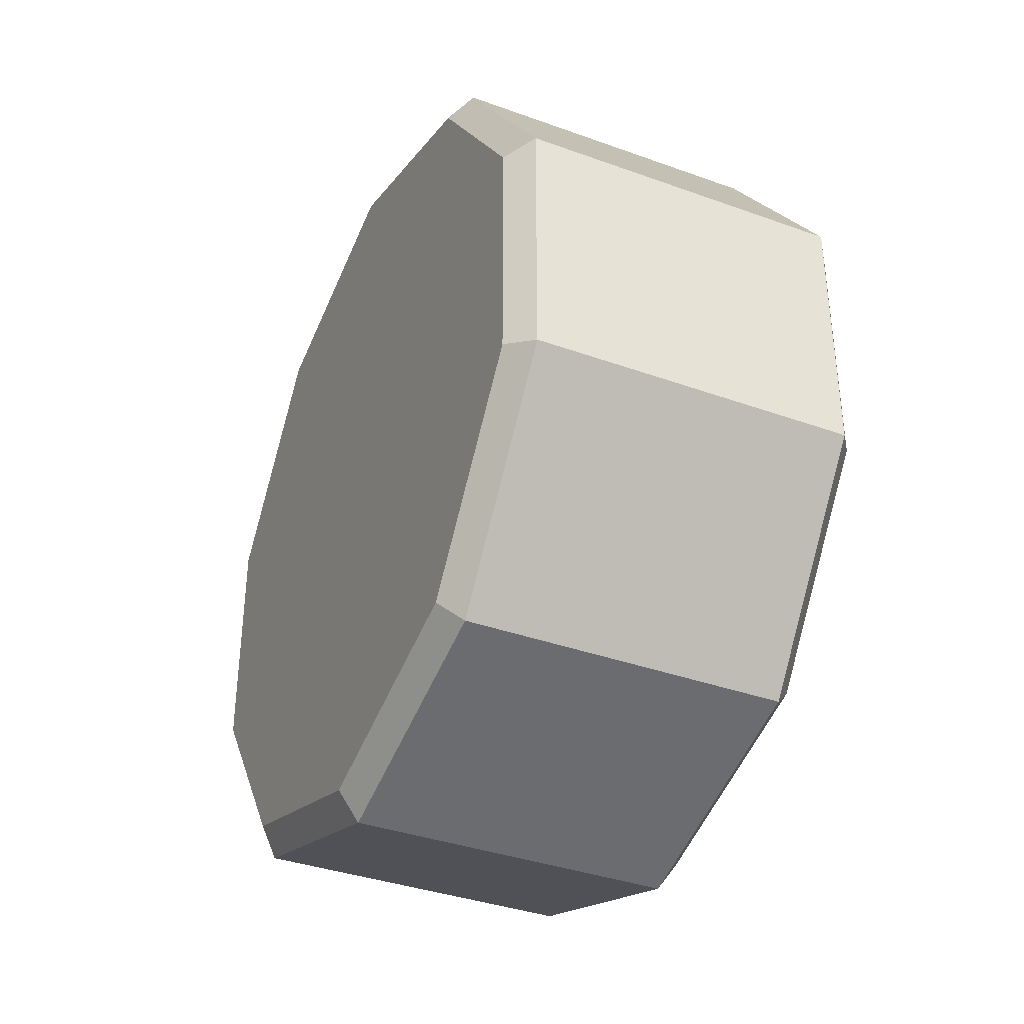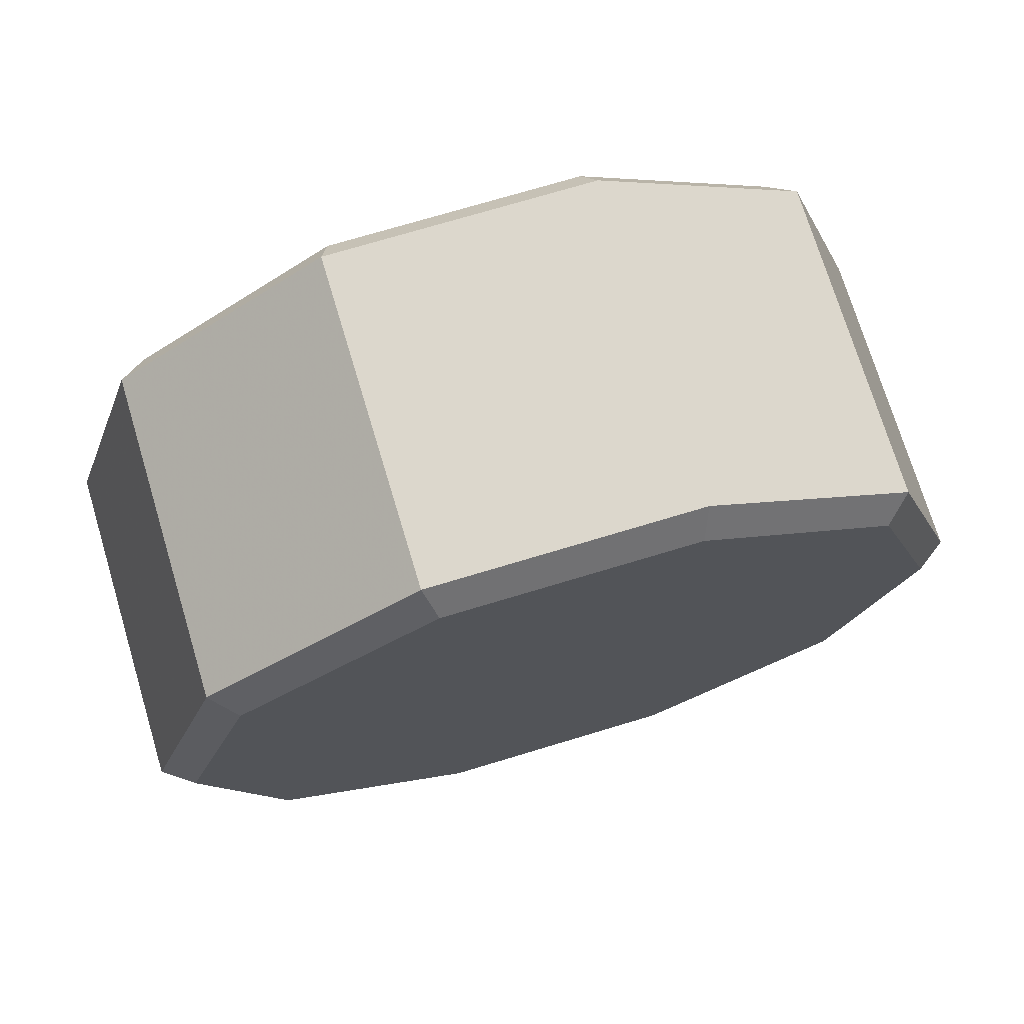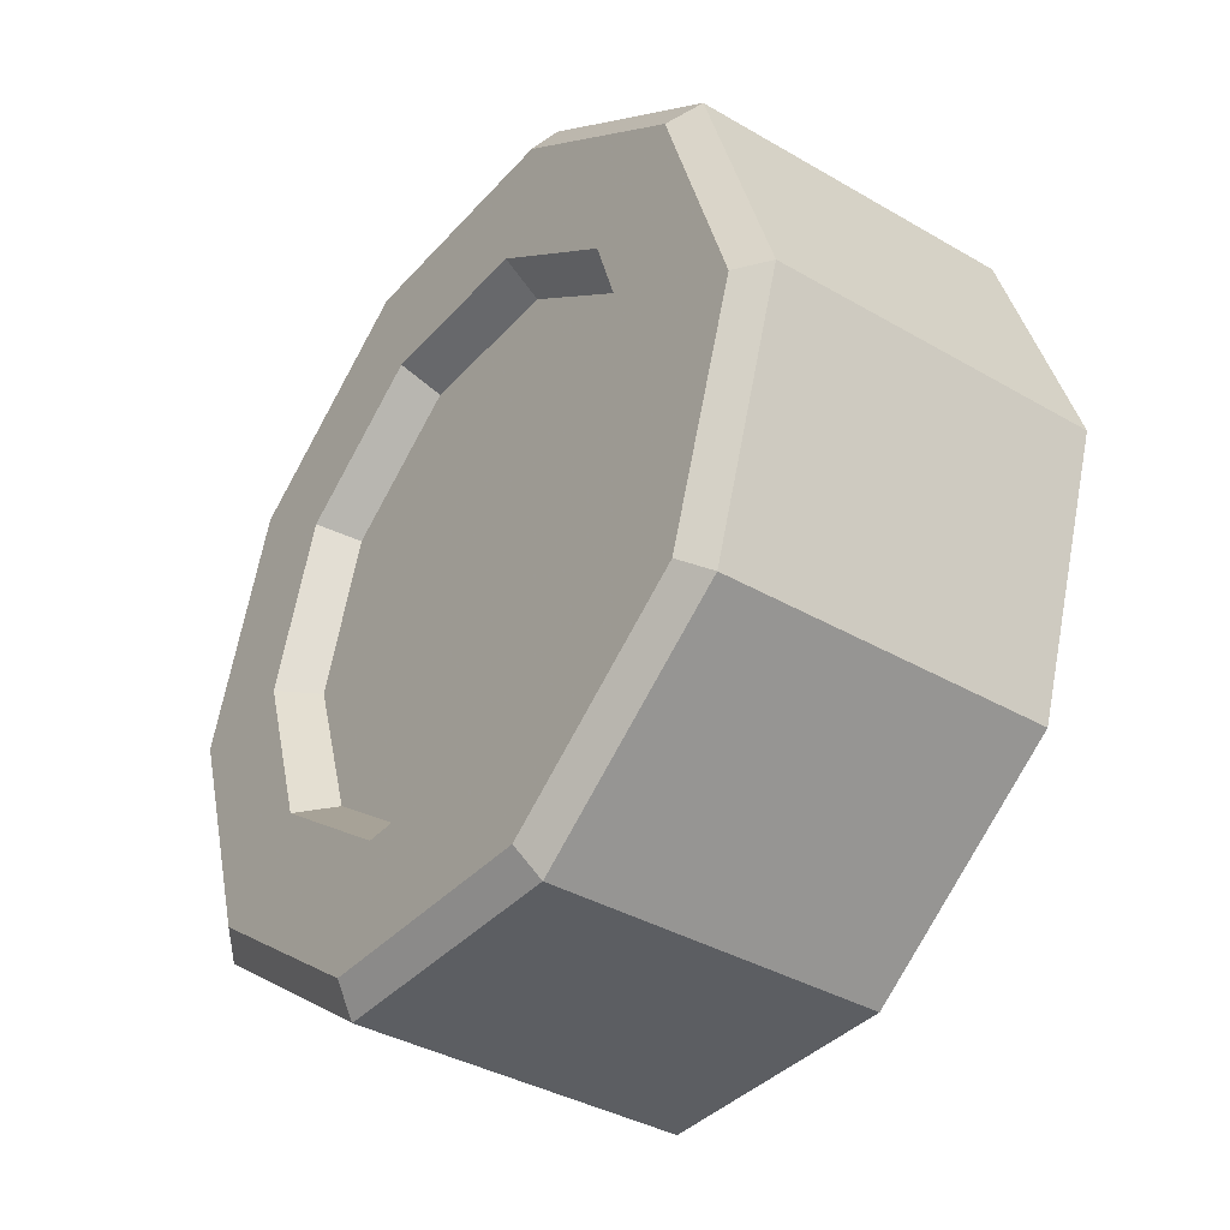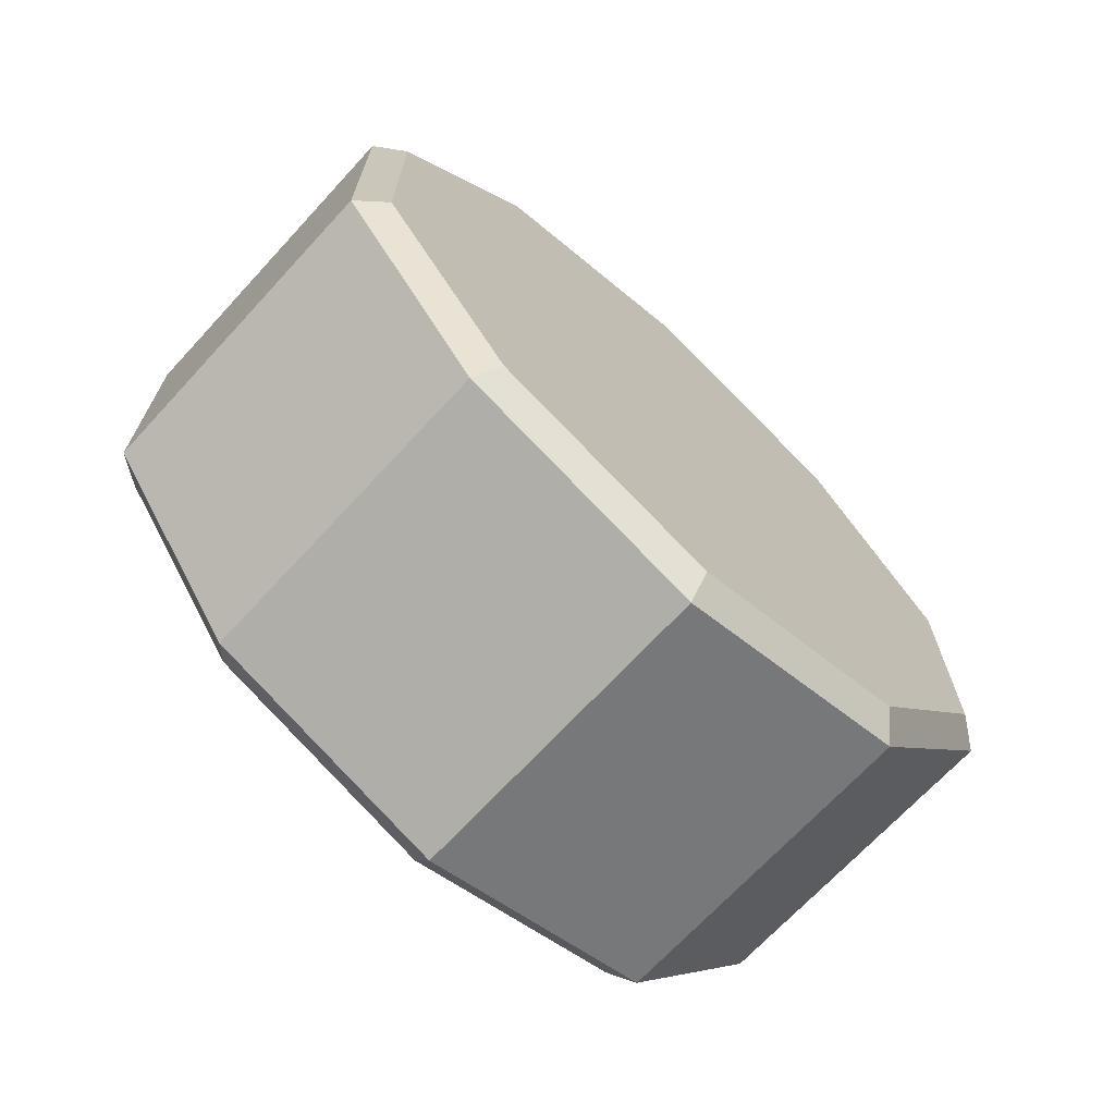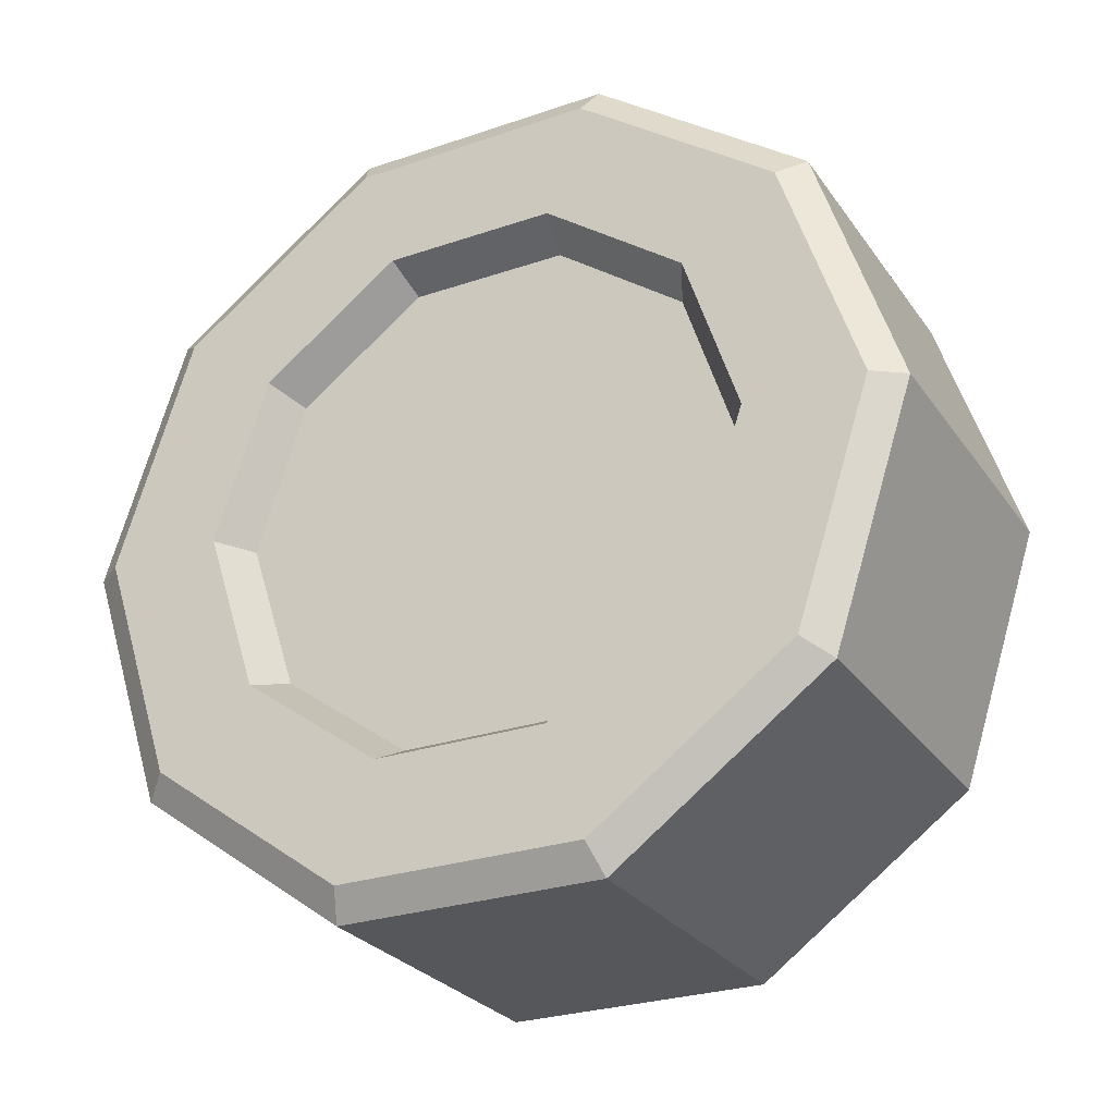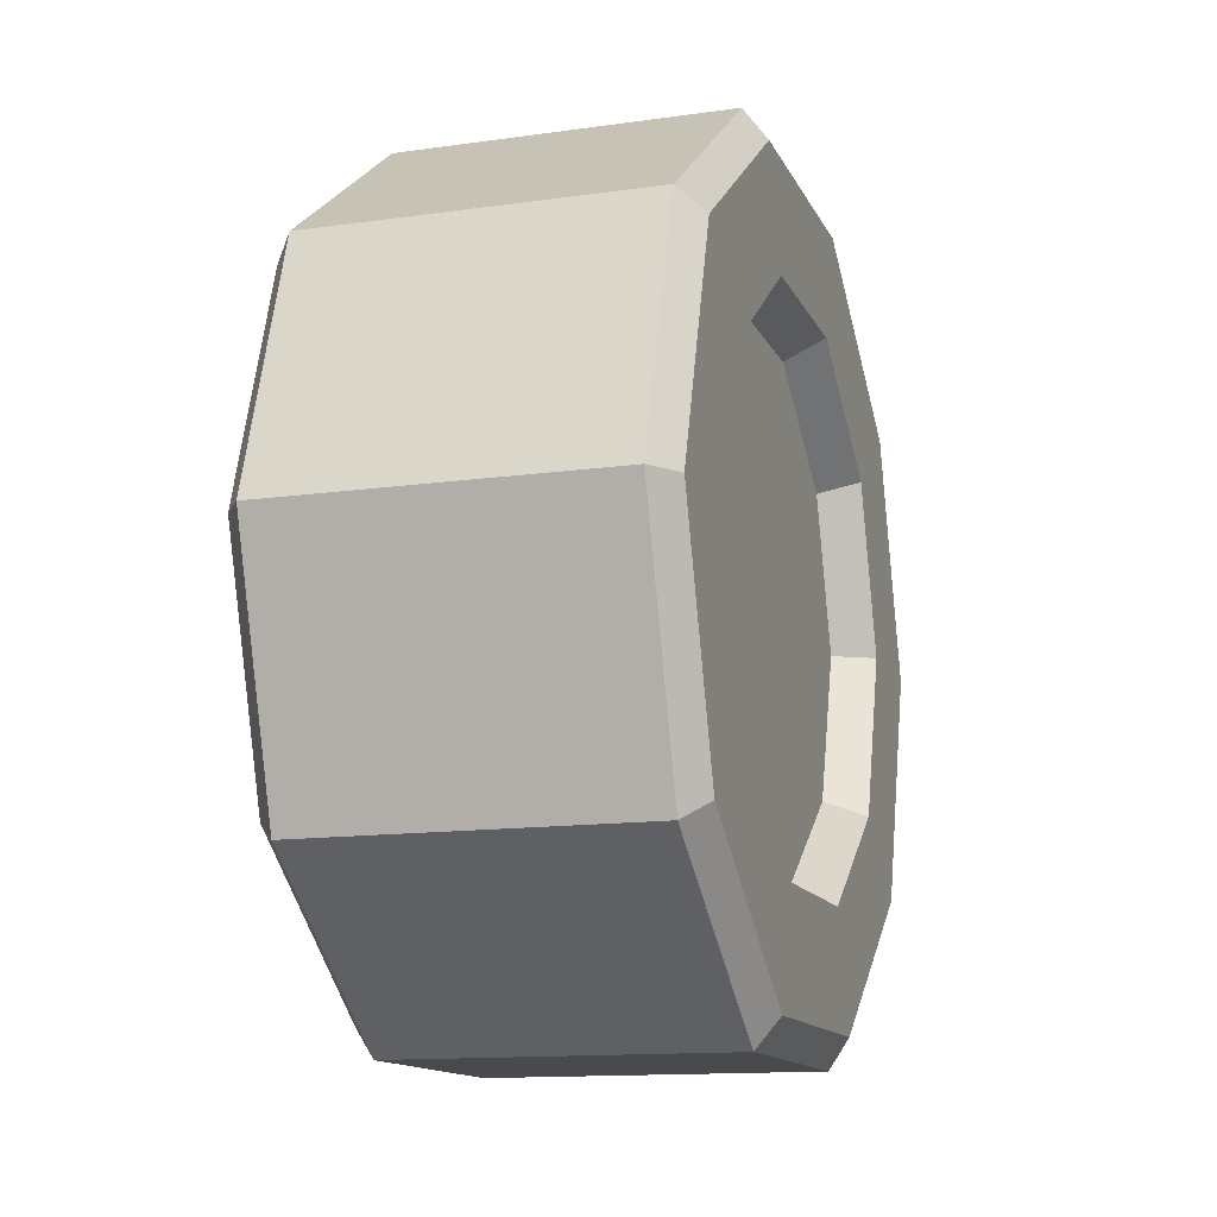
<metadata>
{"format":"obj","ext":"obj","renderer":"f3d","projection":"perspective","resolution":1024,"background":"white","views":[{"elev":-36.9,"azim":155.0,"up":"+Y"},{"elev":73.0,"azim":73.2,"up":"+Z"},{"elev":-37.8,"azim":-36.5,"up":"+Z"},{"elev":-69.4,"azim":47.3,"up":"+Y"},{"elev":-27.3,"azim":-62.3,"up":"+Z"},{"elev":-13.4,"azim":-162.3,"up":"+Z"}]}
</metadata>
<code>
g LittleCab Wheel
v 0.05819 -0.04688 0.1443
v 0.05819 -0.1227 0.08917
v -0.05819 -0.1227 0.08917
v -0.05819 -0.04688 0.1443
v -0.05819 -0.1227 0.08917
v 0.05819 -0.1227 0.08917
v 0.05819 -0.1517 -8.176e-09
v -0.05819 -0.1517 -1.835e-08
v -0.05819 -0.1517 -1.835e-08
v 0.05819 -0.1517 -8.176e-09
v 0.05819 -0.1227 -0.08917
v -0.05819 -0.1227 -0.08917
v -0.05819 -0.1227 -0.08917
v 0.05819 -0.1227 -0.08917
v 0.05819 -0.04688 -0.1443
v -0.05819 -0.04688 -0.1443
v -0.05819 -0.04688 -0.1443
v 0.05819 -0.04688 -0.1443
v 0.05819 0.04688 -0.1443
v -0.05819 0.04688 -0.1443
v -0.05819 0.04688 -0.1443
v 0.05819 0.04688 -0.1443
v 0.05819 0.1227 -0.08917
v -0.05819 0.1227 -0.08917
v -0.05819 0.1227 -0.08917
v 0.05819 0.1227 -0.08917
v 0.05819 0.1517 1.582e-07
v -0.05819 0.1517 1.48e-07
v -0.05819 0.1517 1.48e-07
v 0.05819 0.1517 1.582e-07
v 0.05819 0.1227 0.08917
v -0.05819 0.1227 0.08917
v -0.05819 0.1227 0.08917
v 0.05819 0.1227 0.08917
v 0.05819 0.04688 0.1443
v -0.05819 0.04688 0.1443
v -0.0659 0.04352 0.134
v -0.0659 -0.04352 0.134
v -0.0659 -0.03061 0.09421
v -0.0659 0.03061 0.09421
v -0.0659 0.08014 0.05823
v -0.0659 0.1139 0.08279
v -0.0659 0.09906 1.127e-07
v -0.0659 0.1408 1.467e-07
v -0.0659 0.08014 -0.05823
v -0.0659 0.1139 -0.08279
v -0.0659 0.03061 -0.09421
v -0.0659 0.04352 -0.134
v -0.0659 -0.03061 -0.09421
v -0.0659 -0.04352 -0.134
v -0.0659 -0.08014 -0.05823
v -0.0659 -0.1139 -0.08279
v -0.0659 -0.09906 -2.663e-09
v -0.0659 -0.1408 -1.738e-08
v -0.0659 -0.08014 0.05823
v -0.0659 -0.1139 0.08279
v -0.05819 -0.04688 0.1443
v -0.0659 -0.04352 0.134
v -0.0659 0.04352 0.134
v -0.05819 0.04688 0.1443
v 0.05819 -0.04688 0.1443
v 0.0659 -0.04352 0.134
v 0.0659 -0.1139 0.08279
v 0.05819 -0.1227 0.08917
v -0.05819 -0.1227 0.08917
v -0.0659 -0.1139 0.08279
v -0.0659 -0.04352 0.134
v -0.05819 -0.04688 0.1443
v 0.05819 -0.1227 0.08917
v 0.0659 -0.1139 0.08279
v 0.0659 -0.1408 -6.055e-09
v 0.05819 -0.1517 -8.176e-09
v -0.05819 -0.1517 -1.835e-08
v -0.0659 -0.1408 -1.738e-08
v -0.0659 -0.1139 0.08279
v -0.05819 -0.1227 0.08917
v 0.05819 -0.1517 -8.176e-09
v 0.0659 -0.1408 -6.055e-09
v 0.0659 -0.1139 -0.08279
v 0.05819 -0.1227 -0.08917
v -0.05819 -0.1227 -0.08917
v -0.0659 -0.1139 -0.08279
v -0.0659 -0.1408 -1.738e-08
v -0.05819 -0.1517 -1.835e-08
v 0.05819 -0.1227 -0.08917
v 0.0659 -0.1139 -0.08279
v 0.0659 -0.04352 -0.134
v 0.05819 -0.04688 -0.1443
v -0.05819 -0.04688 -0.1443
v -0.0659 -0.04352 -0.134
v -0.0659 -0.1139 -0.08279
v -0.05819 -0.1227 -0.08917
v 0.05819 -0.04688 -0.1443
v 0.0659 -0.04352 -0.134
v 0.0659 0.04352 -0.134
v 0.05819 0.04688 -0.1443
v -0.05819 0.04688 -0.1443
v -0.0659 0.04352 -0.134
v -0.0659 -0.04352 -0.134
v -0.05819 -0.04688 -0.1443
v 0.05819 0.04688 -0.1443
v 0.0659 0.04352 -0.134
v 0.0659 0.1139 -0.08279
v 0.05819 0.1227 -0.08917
v -0.05819 0.1227 -0.08917
v -0.0659 0.1139 -0.08279
v -0.0659 0.04352 -0.134
v -0.05819 0.04688 -0.1443
v 0.05819 0.1227 -0.08917
v 0.0659 0.1139 -0.08279
v 0.0659 0.1408 1.577e-07
v 0.05819 0.1517 1.582e-07
v -0.05819 0.1517 1.48e-07
v -0.0659 0.1408 1.467e-07
v -0.0659 0.1139 -0.08279
v -0.05819 0.1227 -0.08917
v 0.05819 0.1517 1.582e-07
v 0.0659 0.1408 1.577e-07
v 0.0659 0.1139 0.08279
v 0.05819 0.1227 0.08917
v -0.05819 0.1227 0.08917
v -0.0659 0.1139 0.08279
v -0.0659 0.1408 1.467e-07
v -0.05819 0.1517 1.48e-07
v 0.05819 0.1227 0.08917
v 0.0659 0.1139 0.08279
v 0.0659 0.04352 0.134
v 0.05819 0.04688 0.1443
v -0.05819 0.04688 0.1443
v -0.0659 0.04352 0.134
v -0.0659 0.1139 0.08279
v -0.05819 0.1227 0.08917
v -0.05819 -0.04688 0.1443
v -0.05819 0.04688 0.1443
v 0.05819 0.04688 0.1443
v 0.05819 -0.04688 0.1443
v 0.05819 0.04688 0.1443
v 0.0659 0.04352 0.134
v 0.0659 -0.04352 0.134
v 0.05819 -0.04688 0.1443
v 0.0659 -0.1139 -0.08279
v 0.0659 -0.1408 -6.055e-09
v 0.0659 -0.1139 0.08279
v 0.0659 -0.04352 -0.134
v 0.0659 -0.04352 0.134
v 0.0659 0.04352 0.134
v 0.0659 0.04352 -0.134
v 0.0659 0.1139 0.08279
v 0.0659 0.1139 -0.08279
v 0.0659 0.1408 1.577e-07
v -0.0659 -0.08014 -0.05823
v -0.05166 -0.07359 -0.05346
v -0.05166 -0.09096 1.367e-09
v -0.0659 -0.09906 -2.663e-09
v -0.0659 0.09906 1.127e-07
v -0.05166 0.09096 1.073e-07
v -0.05166 0.07359 -0.05346
v -0.0659 0.08014 -0.05823
v -0.05166 -0.07359 0.05346
v -0.05166 -0.09096 1.367e-09
v -0.05166 -0.07359 -0.05346
v -0.05166 -0.02811 0.08651
v -0.05166 -0.02811 -0.08651
v -0.05166 0.02811 0.08651
v -0.05166 0.02811 -0.08651
v -0.05166 0.07359 0.05346
v -0.05166 0.07359 -0.05346
v -0.05166 0.09096 1.073e-07
v -0.0659 0.08014 -0.05823
v -0.05166 0.07359 -0.05346
v -0.05166 0.02811 -0.08651
v -0.0659 0.03061 -0.09421
v -0.0659 -0.03061 0.09421
v -0.05166 -0.02811 0.08651
v -0.05166 0.02811 0.08651
v -0.0659 0.03061 0.09421
v -0.0659 -0.09906 -2.663e-09
v -0.05166 -0.09096 1.367e-09
v -0.05166 -0.07359 0.05346
v -0.0659 -0.08014 0.05823
v -0.0659 0.03061 0.09421
v -0.05166 0.02811 0.08651
v -0.05166 0.07359 0.05346
v -0.0659 0.08014 0.05823
v -0.0659 0.03061 -0.09421
v -0.05166 0.02811 -0.08651
v -0.05166 -0.02811 -0.08651
v -0.0659 -0.03061 -0.09421
v -0.0659 -0.08014 0.05823
v -0.05166 -0.07359 0.05346
v -0.05166 -0.02811 0.08651
v -0.0659 -0.03061 0.09421
v -0.0659 0.08014 0.05823
v -0.05166 0.07359 0.05346
v -0.05166 0.09096 1.073e-07
v -0.0659 0.09906 1.127e-07
v -0.0659 -0.03061 -0.09421
v -0.05166 -0.02811 -0.08651
v -0.05166 -0.07359 -0.05346
v -0.0659 -0.08014 -0.05823
g LittleCab Wheel_0
f 3 2 1
f 4 3 1
f 7 6 5
f 8 7 5
f 11 10 9
f 12 11 9
f 15 14 13
f 16 15 13
f 19 18 17
f 20 19 17
f 23 22 21
f 24 23 21
f 27 26 25
f 28 27 25
f 31 30 29
f 32 31 29
f 35 34 33
f 36 35 33
f 39 38 37
f 40 39 37
f 41 40 37
f 42 41 37
f 43 41 42
f 44 43 42
f 45 43 44
f 46 45 44
f 47 45 46
f 48 47 46
f 49 47 48
f 50 49 48
f 51 49 50
f 52 51 50
f 53 51 52
f 54 53 52
f 55 53 54
f 56 55 54
f 39 55 56
f 38 39 56
f 59 58 57
f 60 59 57
f 63 62 61
f 64 63 61
f 67 66 65
f 68 67 65
f 71 70 69
f 72 71 69
f 75 74 73
f 76 75 73
f 79 78 77
f 80 79 77
f 83 82 81
f 84 83 81
f 87 86 85
f 88 87 85
f 91 90 89
f 92 91 89
f 95 94 93
f 96 95 93
f 99 98 97
f 100 99 97
f 103 102 101
f 104 103 101
f 107 106 105
f 108 107 105
f 111 110 109
f 112 111 109
f 115 114 113
f 116 115 113
f 119 118 117
f 120 119 117
f 123 122 121
f 124 123 121
f 127 126 125
f 128 127 125
f 131 130 129
f 132 131 129
f 135 134 133
f 136 135 133
f 139 138 137
f 140 139 137
f 143 142 141
f 141 144 143
f 144 145 143
f 144 146 145
f 144 147 146
f 147 148 146
f 147 149 148
f 149 150 148
f 153 152 151
f 154 153 151
f 157 156 155
f 158 157 155
f 161 160 159
f 159 162 161
f 162 163 161
f 162 164 163
f 164 165 163
f 164 166 165
f 166 167 165
f 166 168 167
f 171 170 169
f 172 171 169
f 175 174 173
f 176 175 173
f 179 178 177
f 180 179 177
f 183 182 181
f 184 183 181
f 187 186 185
f 188 187 185
f 191 190 189
f 192 191 189
f 195 194 193
f 196 195 193
f 199 198 197
f 200 199 197

</code>
